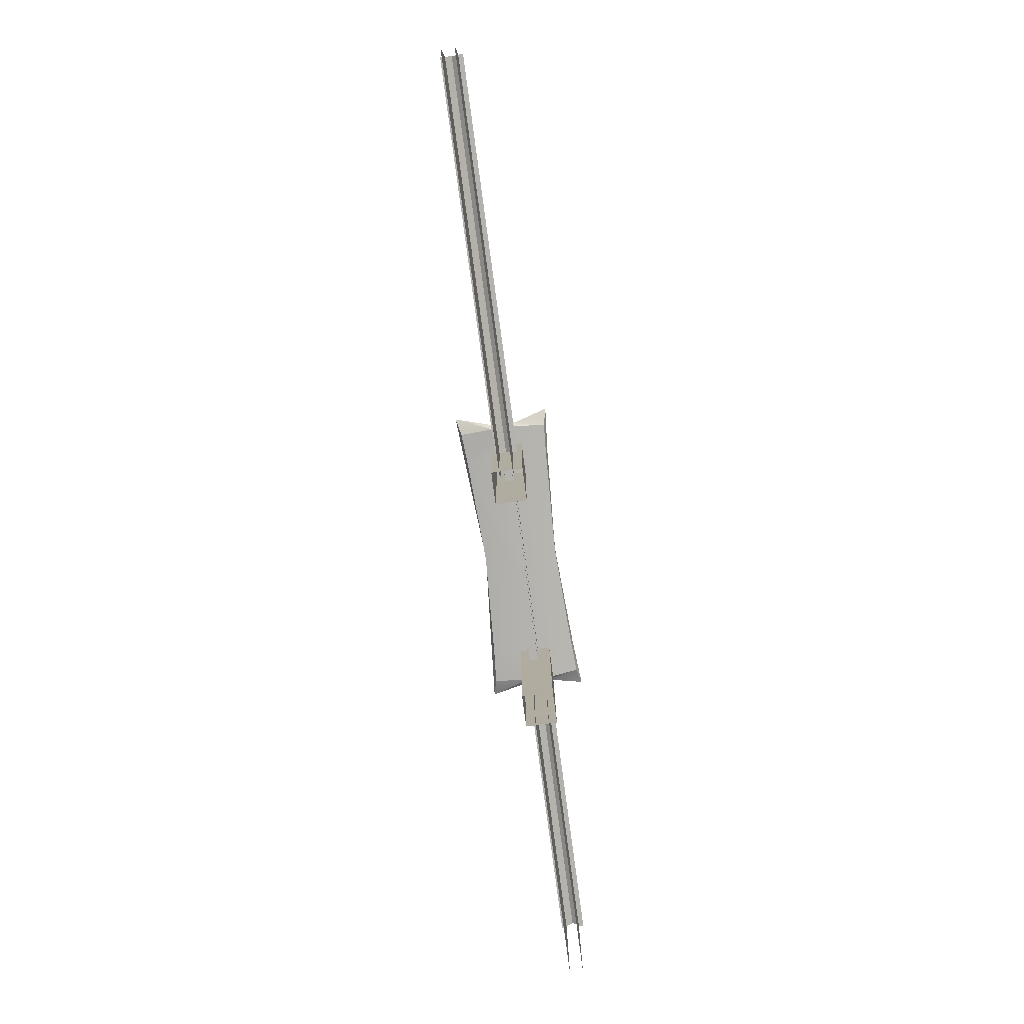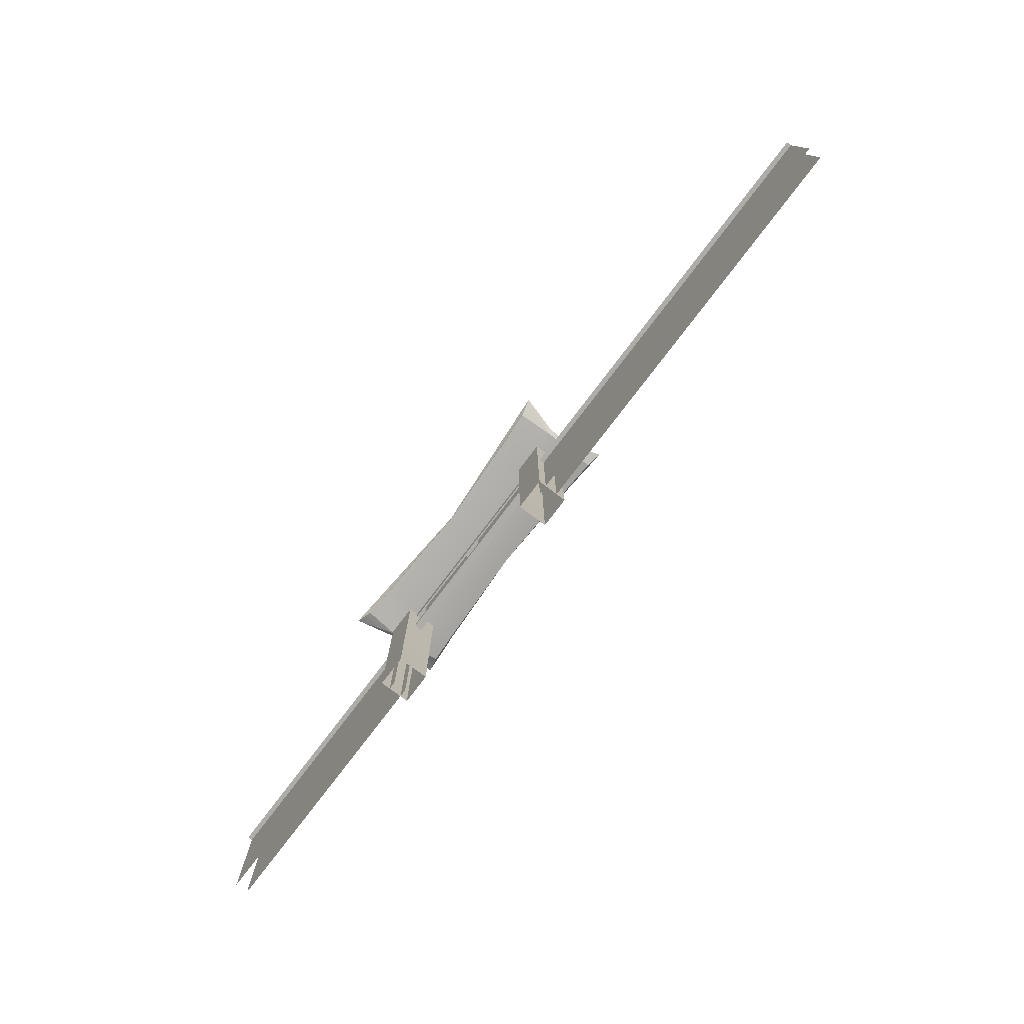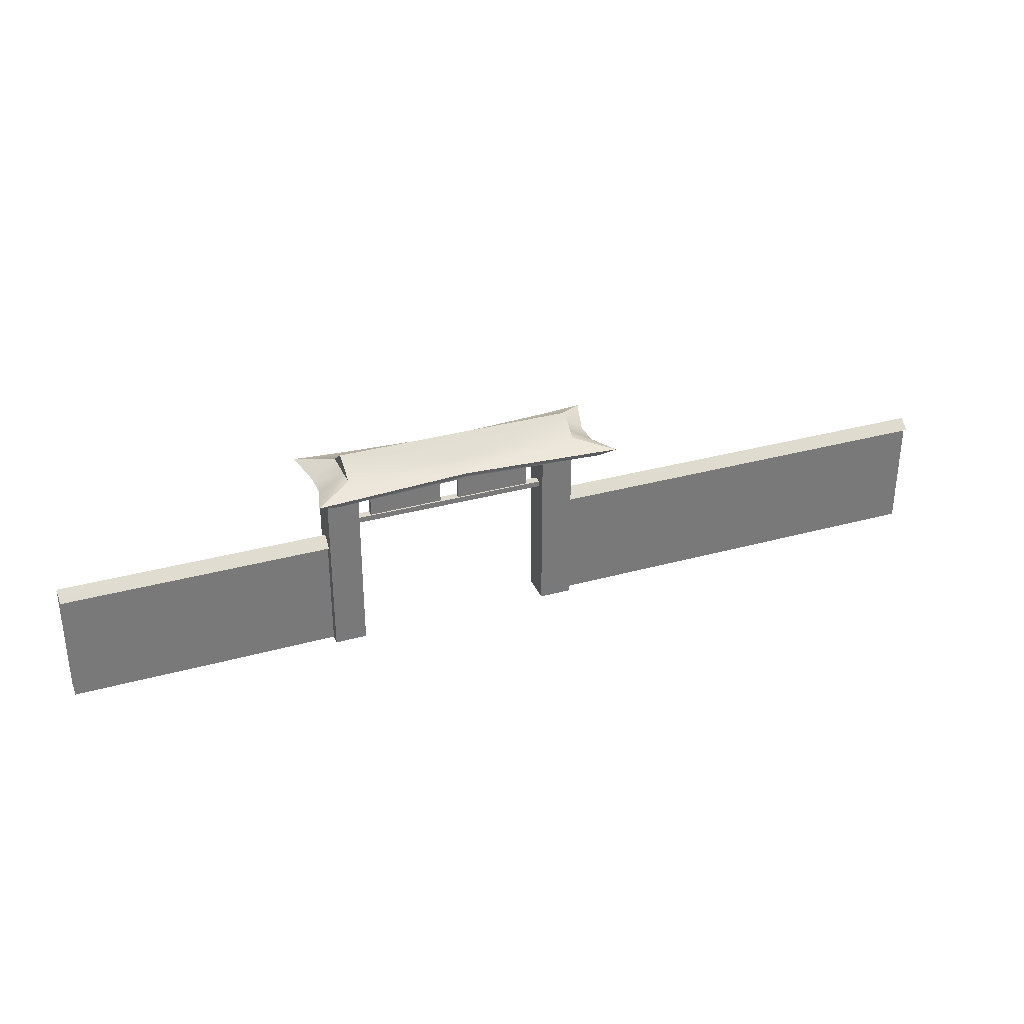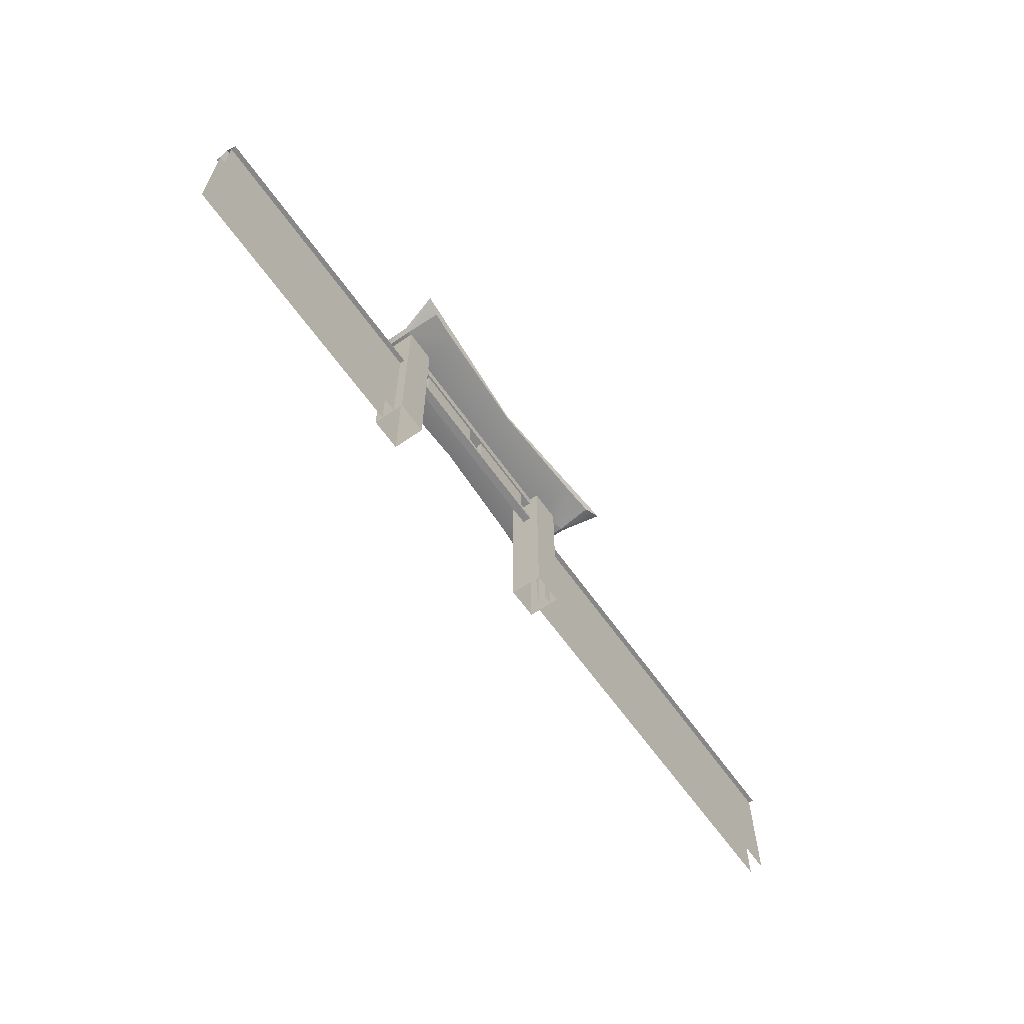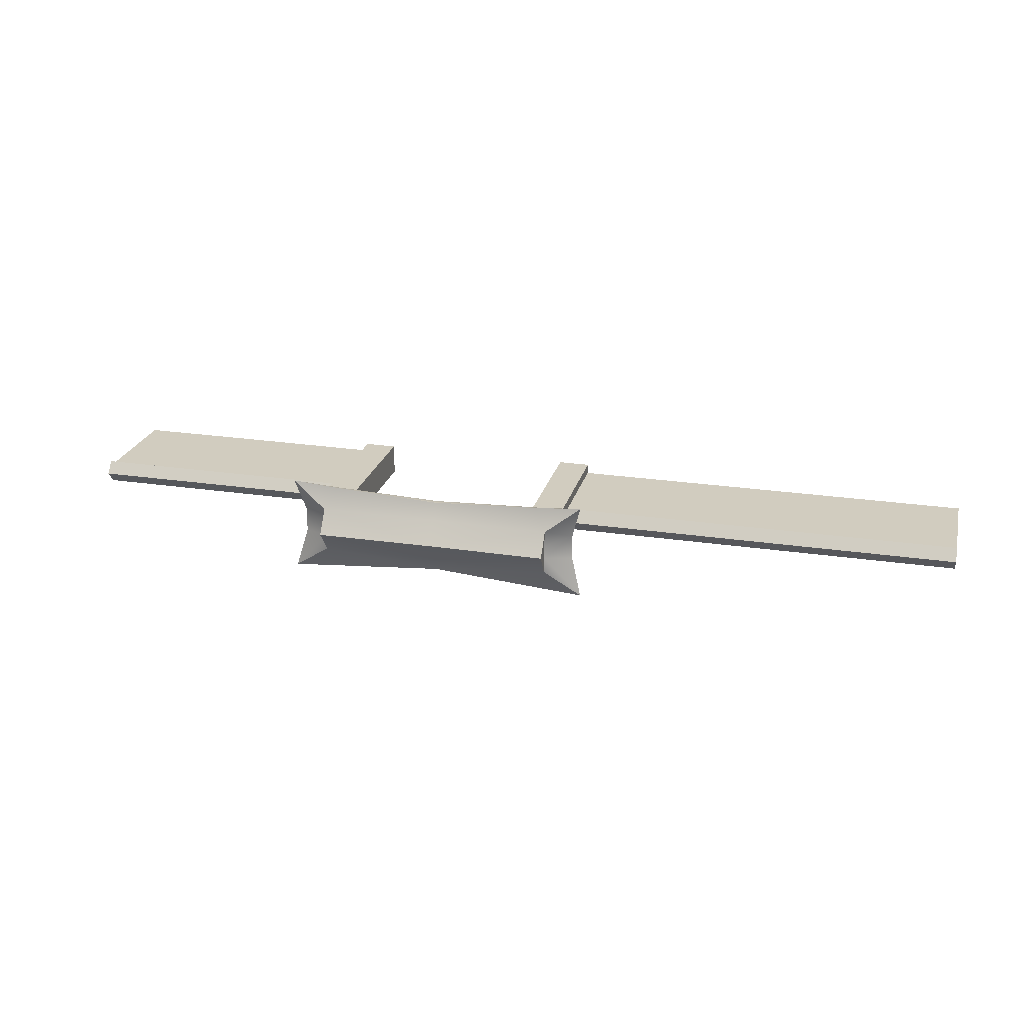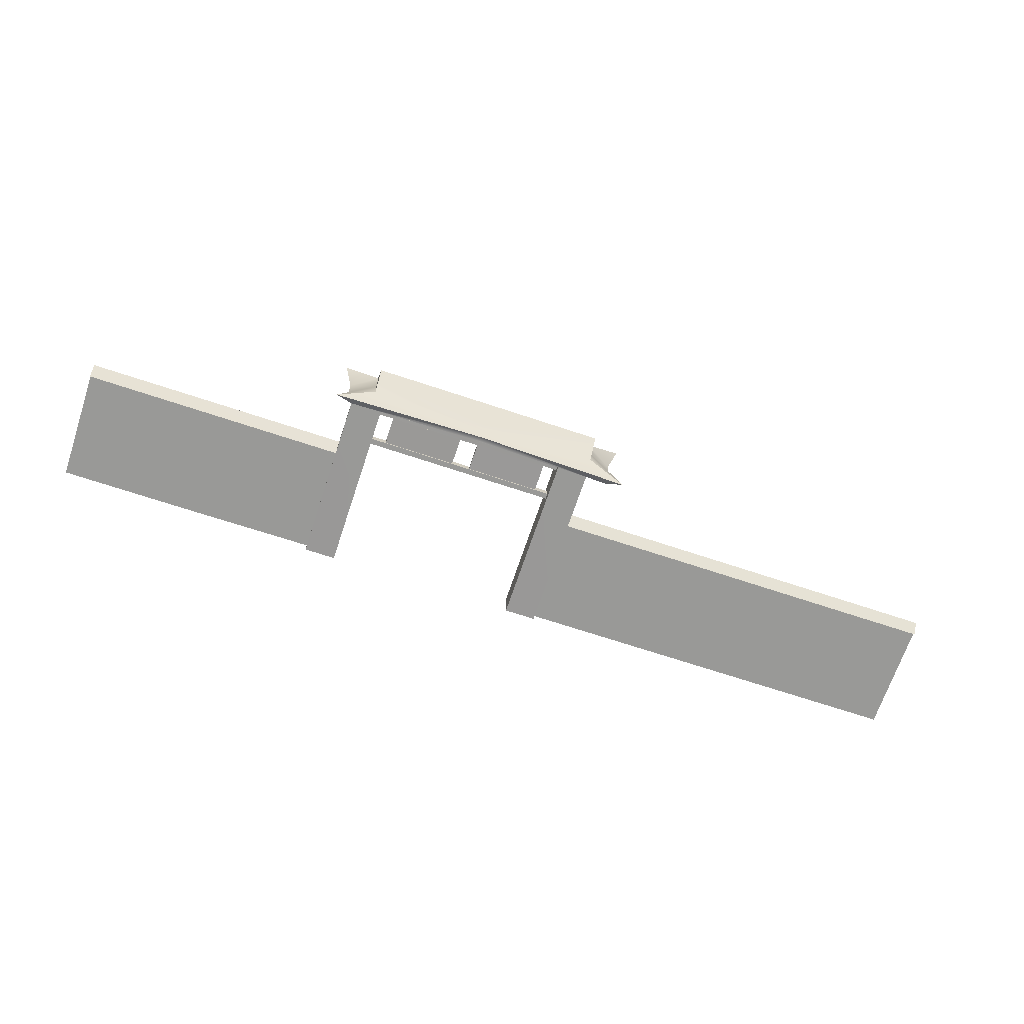
<metadata>
{"format":"obj","ext":"obj","renderer":"f3d","projection":"perspective","resolution":1024,"background":"white","views":[{"elev":-79.7,"azim":-82.3,"up":"+Y"},{"elev":-76.8,"azim":-127.2,"up":"+Y"},{"elev":32.9,"azim":159.1,"up":"+Y"},{"elev":-62.3,"azim":125.0,"up":"+Y"},{"elev":23.8,"azim":-165.8,"up":"+Z"},{"elev":-68.8,"azim":161.5,"up":"+Z"}]}
</metadata>
<code>
g pai1
v -220.6 75.23 71.96
v -193.3 79.06 95.12
v -218.2 79.13 96.61
v -218.8 79.13 23.99
v -192.9 79.1 25.88
v -220.6 75.26 51.54
v -203 103.2 60.34
v -203 89.97 78.42
v -106.7 103.2 60.72
v -193.3 83.48 96.54
v -231.4 83.81 99.64
v -202.4 89.59 41.67
v -203 103.2 60.34
v -106.7 89.7 42.14
v -106.7 103.2 60.72
v -220.6 75.23 71.96
v -218.2 79.13 96.61
v -223.8 78.13 71.96
v -203 89.97 78.42
v -203 103.2 60.34
v -202.7 90.04 65.86
v -220.6 75.23 51.78
v -224 78.08 51.78
v -218.8 79.13 23.99
v -220.6 75.26 51.54
v -232.5 83.68 20.64
v -203 103.2 60.34
v -202.4 89.59 41.67
v -202.7 89.99 54.7
v -192.9 79.1 25.88
v -218.8 79.13 23.99
v -106.7 82.98 30.17
v -232.5 83.68 20.64
v -218.2 79.13 96.61
v -193.3 79.06 95.12
v -231.4 83.81 99.64
v -193.3 83.48 96.54
v -231.4 83.81 99.64
v -223.8 78.13 71.96
v -202.7 89.99 54.7
v -224 78.08 51.78
v -231.4 83.81 99.64
v -203 89.97 78.42
v -202.7 90.04 65.86
v -232.5 83.68 20.64
v -202.4 89.59 41.67
v -232.5 83.68 20.64
v -106.7 82.98 30.17
v -106.7 82.98 91.85
v -106.7 90.19 78.68
v -220.6 75.26 51.54
v -193.8 74.72 61.53
v -219.9 75.26 51.6
v -220.6 75.26 51.54
v -219.9 75.26 51.6
v -220.6 75.23 51.78
v -220.6 75.23 51.78
v -219.9 75.26 51.6
v -220.6 75.23 71.96
v -193.8 74.72 61.53
v -106.7 82.98 91.85
v -106.7 78.89 91.7
v -106.7 78.89 91.7
v -106.7 74.74 62.51
v -106.7 79.01 30.07
v -106.7 79.01 30.07
v 4.886 79.13 96.61
v -20.02 79.06 95.12
v 7.229 75.23 71.96
v 7.214 75.26 51.54
v -20.45 79.1 25.88
v 5.472 79.13 23.99
v -10.33 89.97 78.42
v -10.37 103.2 60.34
v 18.02 83.81 99.64
v -20.01 83.48 96.54
v -10.37 103.2 60.34
v -10.98 89.59 41.67
v 10.47 78.13 71.96
v 4.886 79.13 96.61
v 7.229 75.23 71.96
v -10.62 90.04 65.86
v -10.37 103.2 60.34
v -10.33 89.97 78.42
v 10.63 78.08 51.78
v 7.229 75.23 51.78
v 19.11 83.68 20.64
v 7.214 75.26 51.54
v 5.472 79.13 23.99
v -10.62 89.99 54.7
v -10.98 89.59 41.67
v -10.37 103.2 60.34
v 5.472 79.13 23.99
v -20.45 79.1 25.88
v 19.11 83.68 20.64
v 18.02 83.81 99.64
v -20.02 79.06 95.12
v 4.886 79.13 96.61
v -20.01 83.48 96.54
v 18.02 83.81 99.64
v 10.63 78.08 51.78
v -10.62 89.99 54.7
v 10.47 78.13 71.96
v -10.33 89.97 78.42
v 18.02 83.81 99.64
v -10.62 90.04 65.86
v 19.11 83.68 20.64
v -10.98 89.59 41.67
v 19.11 83.68 20.64
v 6.522 75.26 51.6
v -19.6 74.72 61.53
v 7.214 75.26 51.54
v 7.229 75.23 51.78
v 6.522 75.26 51.6
v 7.214 75.26 51.54
v 6.522 75.26 51.6
v 7.229 75.23 51.78
v -19.6 74.72 61.53
v 0.2188 66.11 57.62
v 0.2188 75.09 57.62
v 0.2188 75.09 64.88
v 0.2188 66.11 64.88
v -201.3 66.11 57.62
v -201.3 66.11 64.88
v -201.3 75.09 64.88
v -201.3 75.09 57.62
v 0.2188 66.11 57.62
v 0.2188 66.11 64.88
v -201.3 66.11 64.88
v -201.3 66.11 57.62
v 0.2188 66.11 64.88
v 0.2188 75.09 64.88
v -201.3 75.09 64.88
v -201.3 66.11 64.88
v 0.2188 75.09 64.88
v 0.2188 75.09 57.62
v -201.3 75.09 57.62
v -201.3 75.09 64.88
v 0.2188 75.09 57.62
v -201.3 66.11 57.62
v 0.2188 38.36 57.62
v 0.2188 42.92 57.62
v 0.2188 42.92 64.25
v 0.2188 38.36 64.25
v -201.3 38.36 57.62
v -201.3 38.36 64.25
v -201.3 42.92 64.25
v -201.3 42.92 57.62
v 0.2188 38.36 57.62
v 0.2188 38.36 64.25
v -201.3 38.36 64.25
v -201.3 38.36 57.62
v 0.2188 38.36 64.25
v 0.2188 42.92 64.25
v -201.3 42.92 64.25
v -201.3 38.36 64.25
v 0.2188 42.92 64.25
v 0.2188 42.92 57.62
v -201.3 42.92 57.62
v -201.3 42.92 64.25
v 0.2188 42.92 57.62
v 0.2188 38.36 57.62
v -201.3 38.36 57.62
v -201.3 42.92 57.62
v -108.4 70.61 62.68
v -168.9 70.61 62.68
v -168.8 41.83 62.84
v -108.4 41.83 62.84
v -168.5 70.54 58.95
v -168.8 41.83 62.84
v -168.9 70.61 62.68
v 5.11 -70.8 75.19
v 5.11 -70.8 50.01
v 5.264 -27.72 75.16
v 5.264 -27.72 49.9
v 5.264 72.32 75.16
v 5.264 72.32 49.9
v -20.66 -70.8 75.19
v 5.11 -70.8 75.19
v -20.53 -27.72 75.16
v 5.264 -27.72 75.16
v -20.53 72.32 75.16
v 5.264 72.32 75.16
v -20.66 -70.8 50.01
v -20.66 -70.8 75.19
v -20.53 -27.72 49.9
v -20.53 -27.72 75.16
v -20.53 72.32 49.9
v -20.53 72.32 75.16
v 5.11 -70.8 50.01
v -20.66 -70.8 50.01
v 5.264 -27.72 49.9
v -20.53 -27.72 49.9
v 5.264 72.32 49.9
v -20.53 72.32 49.9
v 5.264 72.32 49.9
v -20.53 -27.72 49.9
v -180 -70.8 75.19
v -180 -70.8 50.22
v -179.8 -27.72 75.16
v -179.8 -27.72 50.11
v -179.8 73.05 75.16
v -179.8 73.05 50.11
v -205.6 -70.8 75.19
v -180 -70.8 75.19
v -205.5 -27.72 75.16
v -179.8 -27.72 75.16
v -205.5 73.05 75.16
v -179.8 73.05 75.16
v -205.6 -70.8 50.22
v -205.6 -70.8 75.19
v -205.5 -27.72 50.11
v -205.5 -27.72 75.16
v -205.5 73.05 50.11
v -205.5 73.05 75.16
v -180 -70.8 50.22
v -205.6 -70.8 50.22
v -179.8 -27.72 50.11
v -205.5 -27.72 50.11
v -179.8 73.05 50.11
v -205.5 73.05 50.11
v -314.4 29.38 61.73
v -314.4 21.91 71.22
v -198 21.91 71.22
v -203.9 29.38 61.77
v -198 21.91 52.42
v -314.2 21.91 52.42
v -314.4 -70.62 67.25
v -205.2 -70.62 67.25
v -198 21.91 67.25
v -314.4 21.91 67.25
v -198 -70.62 56.38
v -314.4 -70.62 56.38
v -314.4 21.91 56.38
v -198 21.91 56.38
v -424.4 21.91 52.42
v -424.5 29.38 61.72
v -314.4 29.38 61.73
v -424.5 21.91 67.25
v -424.5 -70.62 67.25
v -424.5 -70.62 56.38
v -424.5 21.91 56.38
v -198 21.91 67.25
v -198 21.91 56.38
v -198 21.91 71.22
v -198 21.91 71.22
v -314.4 21.91 71.22
v -314.4 21.91 67.25
v -198 21.91 67.25
v -314.2 21.91 52.42
v -198 21.91 52.42
v -198 21.91 56.38
v -314.4 21.91 56.38
v -424.4 21.91 52.42
v -424.5 21.91 56.38
v -424.5 21.91 71.22
v -424.5 21.91 67.25
v -203.9 29.38 61.77
v -424.5 21.91 71.22
v -424.5 29.38 61.72
v 109.5 29.38 63.46
v 109.5 21.91 72.7
v 221.8 21.91 72.7
v 221.8 29.38 63.42
v 109.5 -70.62 57.87
v 109.5 21.91 57.87
v 221.8 21.91 57.87
v 221.8 -70.62 57.87
v 109.5 21.91 68.74
v 109.5 -70.62 68.74
v 221.8 -70.62 68.74
v 221.8 21.91 68.74
v 5.44 29.38 63.48
v -1.204 21.91 72.7
v -1.204 -70.14 57.87
v -1.204 21.91 57.87
v 109.5 21.91 57.87
v 109.5 -70.62 57.87
v -1.204 21.91 68.74
v -1.204 -70.14 68.74
v 109.5 -70.62 68.74
v 109.5 21.91 68.74
v -1.204 21.91 57.87
v -1.204 21.91 68.74
v -1.204 21.91 72.7
v 109.5 21.91 72.7
v -1.204 21.91 72.7
v -1.204 21.91 68.74
v 109.5 21.91 68.74
v 221.8 21.91 72.7
v 221.8 21.91 68.74
v 109.4 21.91 53.9
v 221.8 21.91 53.9
v 109.5 21.91 57.87
v 221.8 21.91 57.87
v -1.204 21.91 53.9
v -1.204 21.91 57.87
v 221.8 29.38 63.42
v 221.8 21.91 53.9
v 109.4 21.91 53.9
v 109.5 29.38 63.46
v -1.204 21.91 53.9
v 5.44 29.38 63.48
v -534.7 21.91 52.42
v -534.7 29.38 61.7
v -424.4 21.91 52.42
v -424.5 29.38 61.72
v -534.7 21.91 67.25
v -534.7 -70.62 67.25
v -424.5 21.91 67.25
v -424.5 -70.62 67.25
v -534.7 -70.62 56.38
v -534.7 21.91 56.38
v -424.5 -70.62 56.38
v -424.5 21.91 56.38
v -534.7 21.91 52.42
v -424.4 21.91 52.42
v -424.5 21.91 56.38
v -534.7 21.91 56.38
v -424.5 21.91 71.22
v -534.7 21.91 71.22
v -534.7 21.91 67.25
v -424.5 21.91 67.25
v -424.5 21.91 71.22
v -424.5 29.38 61.72
v -534.7 21.91 71.22
v -534.7 29.38 61.7
v -32.95 70.62 58.95
v -32.95 41.83 58.81
v -92.91 41.83 59.1
v -92.89 70.61 59.25
v -108.4 70.56 58.96
v -108.4 41.83 58.81
v -168.5 41.83 58.81
v -168.5 70.54 58.95
v -168.5 70.54 58.95
v -168.5 41.83 58.81
v -108.4 70.61 62.68
v -108.4 41.83 62.84
v -108.4 70.56 58.96
v -108.4 41.83 58.81
v -32.95 70.61 62.68
v -32.95 41.83 62.84
v -32.95 41.83 58.81
v -32.95 70.62 58.95
v -92.76 70.62 62.94
v -92.76 41.83 63.08
v -32.67 41.83 63.08
v -32.69 70.62 62.94
v -92.89 70.61 59.25
v -92.91 41.83 59.1
v -92.76 41.83 63.08
v -92.76 70.62 62.94
f 3 1 2
f 6 4 5
f 59 57 58
f 59 58 60
f 2 1 60
f 2 60 63
f 64 63 60
f 64 60 65
f 60 6 5
f 60 5 65
f 69 67 68
f 72 70 71
f 117 69 116
f 116 69 118
f 69 68 118
f 118 68 63
f 63 64 118
f 118 64 65
f 70 118 71
f 71 118 65
f 245 243 244
f 248 246 247
f 246 248 249
f 252 250 251
f 250 252 253
f 253 254 250
f 254 253 255
f 257 247 256
f 247 257 248
f 285 283 284
f 288 286 287
f 286 288 289
f 291 290 286
f 286 289 291
f 294 292 293
f 293 295 294
f 297 296 292
f 292 294 297
f 318 316 317
f 316 318 319
f 322 320 321
f 320 322 323
f 9 7 8
f 11 10 8
f 14 12 13
f 13 15 14
f 41 39 40
f 39 42 43
f 39 43 44
f 39 44 40
f 41 40 45
f 40 46 45
f 48 47 12
f 12 14 48
f 8 49 50
f 8 50 9
f 53 51 52
f 56 54 55
f 10 49 8
f 74 9 73
f 76 75 73
f 78 14 77
f 15 77 14
f 103 101 102
f 105 103 104
f 104 103 106
f 106 103 102
f 102 101 107
f 108 102 107
f 109 48 78
f 14 78 48
f 49 73 50
f 50 73 9
f 112 110 111
f 115 113 114
f 49 76 73
f 224 222 223
f 227 225 226
f 227 236 237
f 237 238 227
f 227 238 225
f 222 224 258
f 259 223 222
f 222 260 259
f 263 261 262
f 261 263 264
f 262 273 274
f 273 262 261
f 300 298 299
f 298 300 301
f 302 301 300
f 301 302 303
f 306 304 305
f 305 307 306
f 326 324 325
f 325 327 326
f 18 16 17
f 23 22 16
f 26 24 25
f 32 30 31
f 31 33 32
f 36 34 35
f 35 37 36
f 17 38 18
f 16 18 23
f 22 23 26
f 26 25 22
f 62 61 37
f 37 35 62
f 32 66 30
f 81 79 80
f 86 85 81
f 89 87 88
f 94 32 93
f 95 93 32
f 98 96 97
f 99 97 96
f 100 80 79
f 79 81 85
f 85 86 87
f 88 87 86
f 61 62 99
f 97 99 62
f 66 32 94
f 21 19 20
f 29 27 28
f 29 21 27
f 84 82 83
f 92 90 91
f 82 90 92
f 121 119 120
f 119 121 122
f 125 123 124
f 123 125 126
f 129 127 128
f 127 129 130
f 133 131 132
f 131 133 134
f 137 135 136
f 135 137 138
f 140 139 119
f 139 140 126
f 143 141 142
f 141 143 144
f 147 145 146
f 145 147 148
f 151 149 150
f 149 151 152
f 155 153 154
f 153 155 156
f 159 157 158
f 157 159 160
f 163 161 162
f 161 163 164
f 167 165 166
f 165 167 168
f 171 169 170
f 174 172 173
f 173 175 174
f 176 174 175
f 175 177 176
f 180 178 179
f 179 181 180
f 182 180 181
f 181 183 182
f 186 184 185
f 185 187 186
f 188 186 187
f 187 189 188
f 192 190 191
f 191 193 192
f 194 192 193
f 197 195 196
f 200 198 199
f 199 201 200
f 202 200 201
f 201 203 202
f 206 204 205
f 205 207 206
f 208 206 207
f 207 209 208
f 212 210 211
f 211 213 212
f 214 212 213
f 213 215 214
f 218 216 217
f 217 219 218
f 220 218 219
f 219 221 220
f 330 328 329
f 328 330 331
f 334 332 333
f 332 334 335
f 170 336 337
f 340 338 339
f 341 340 339
f 344 342 343
f 345 342 344
f 348 346 347
f 346 348 349
f 352 350 351
f 353 350 352
f 230 228 229
f 228 230 231
f 234 232 233
f 232 234 235
f 231 239 240
f 240 228 231
f 233 241 242
f 242 234 233
f 271 269 270
f 269 271 272
f 277 275 276
f 275 277 278
f 310 308 309
f 309 311 310
f 314 312 313
f 313 315 314
f 267 265 266
f 265 267 268
f 281 279 280
f 279 281 282

</code>
